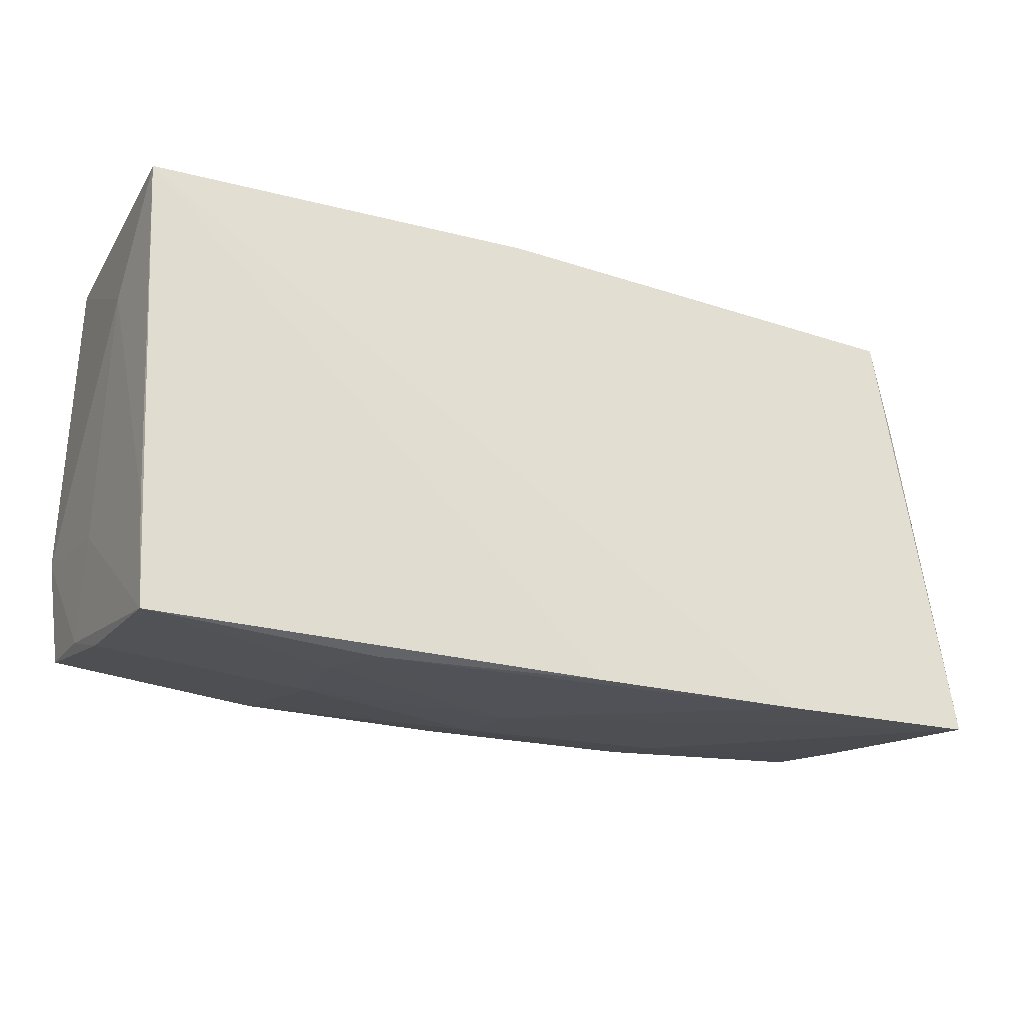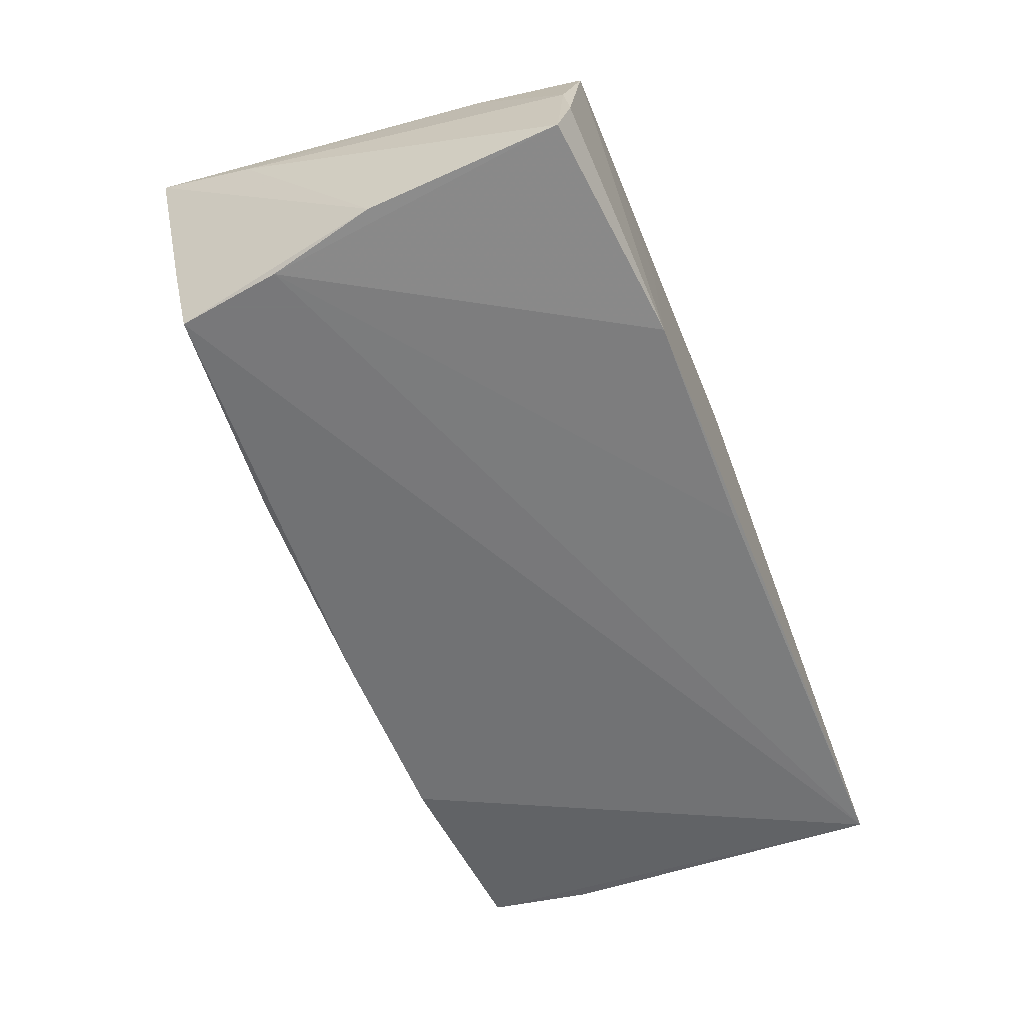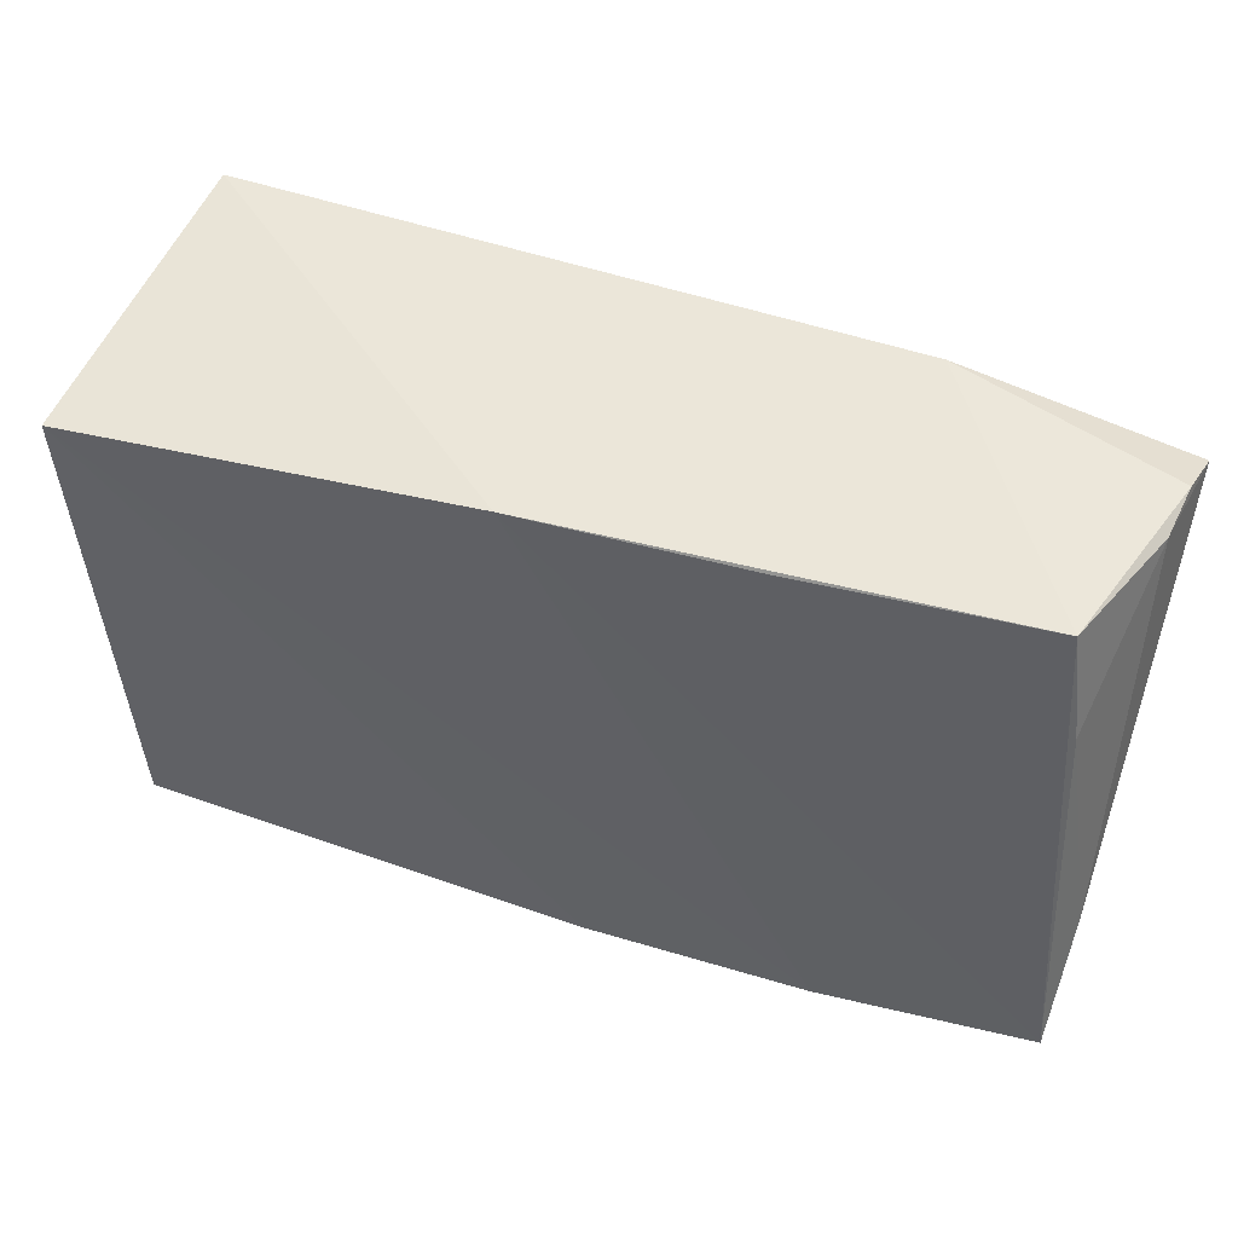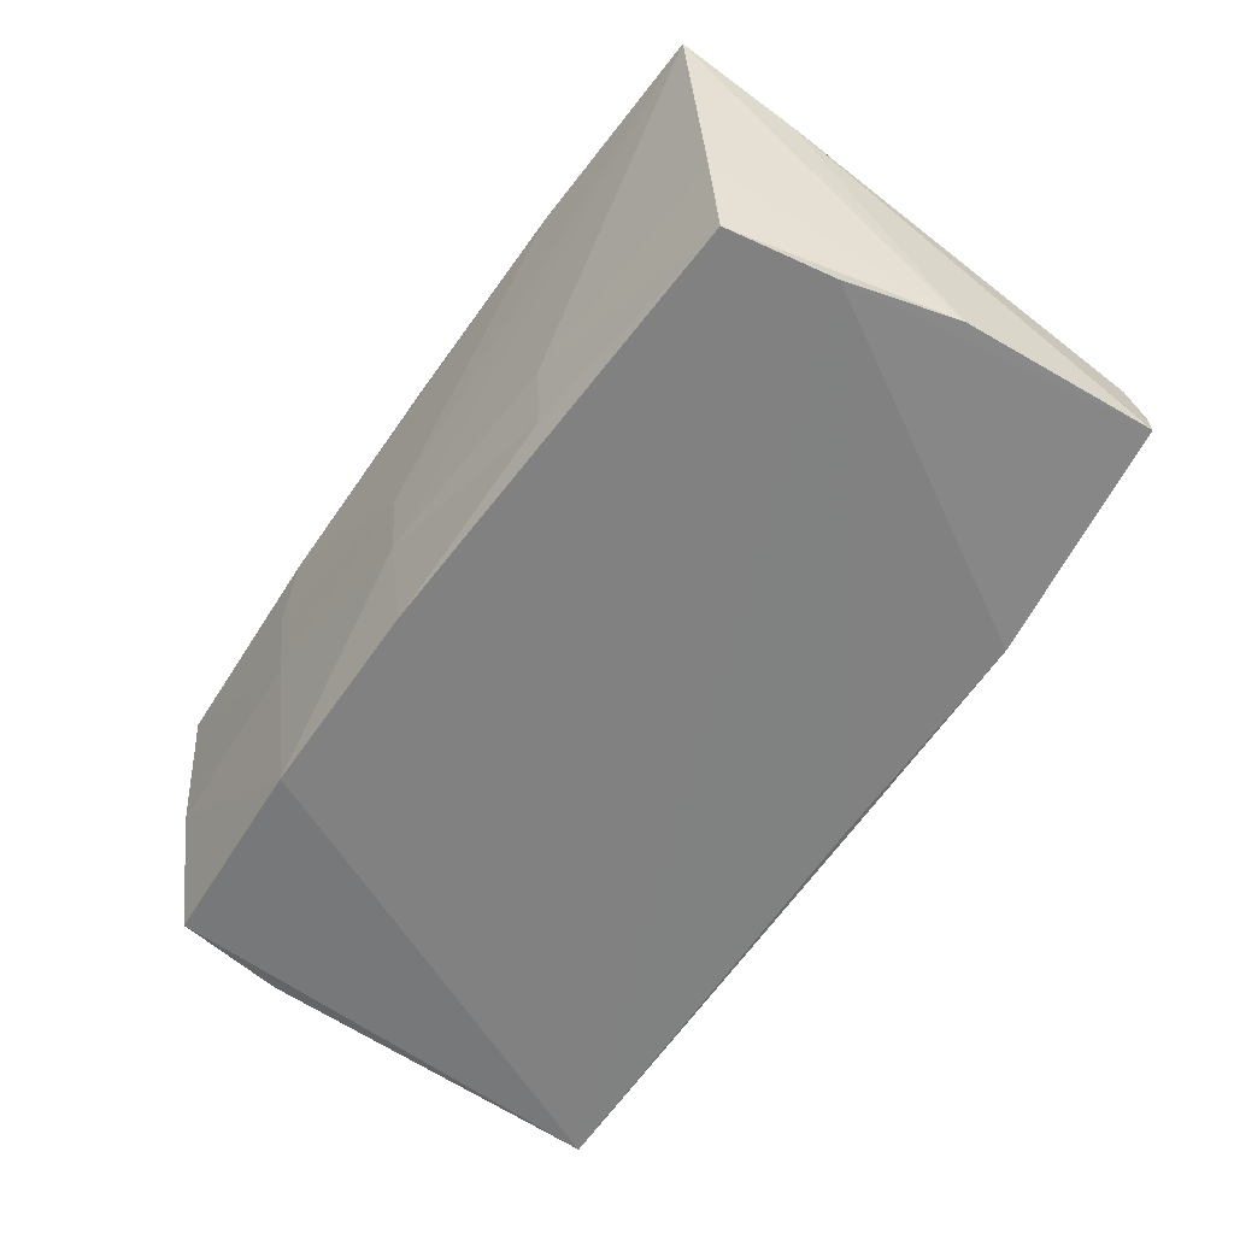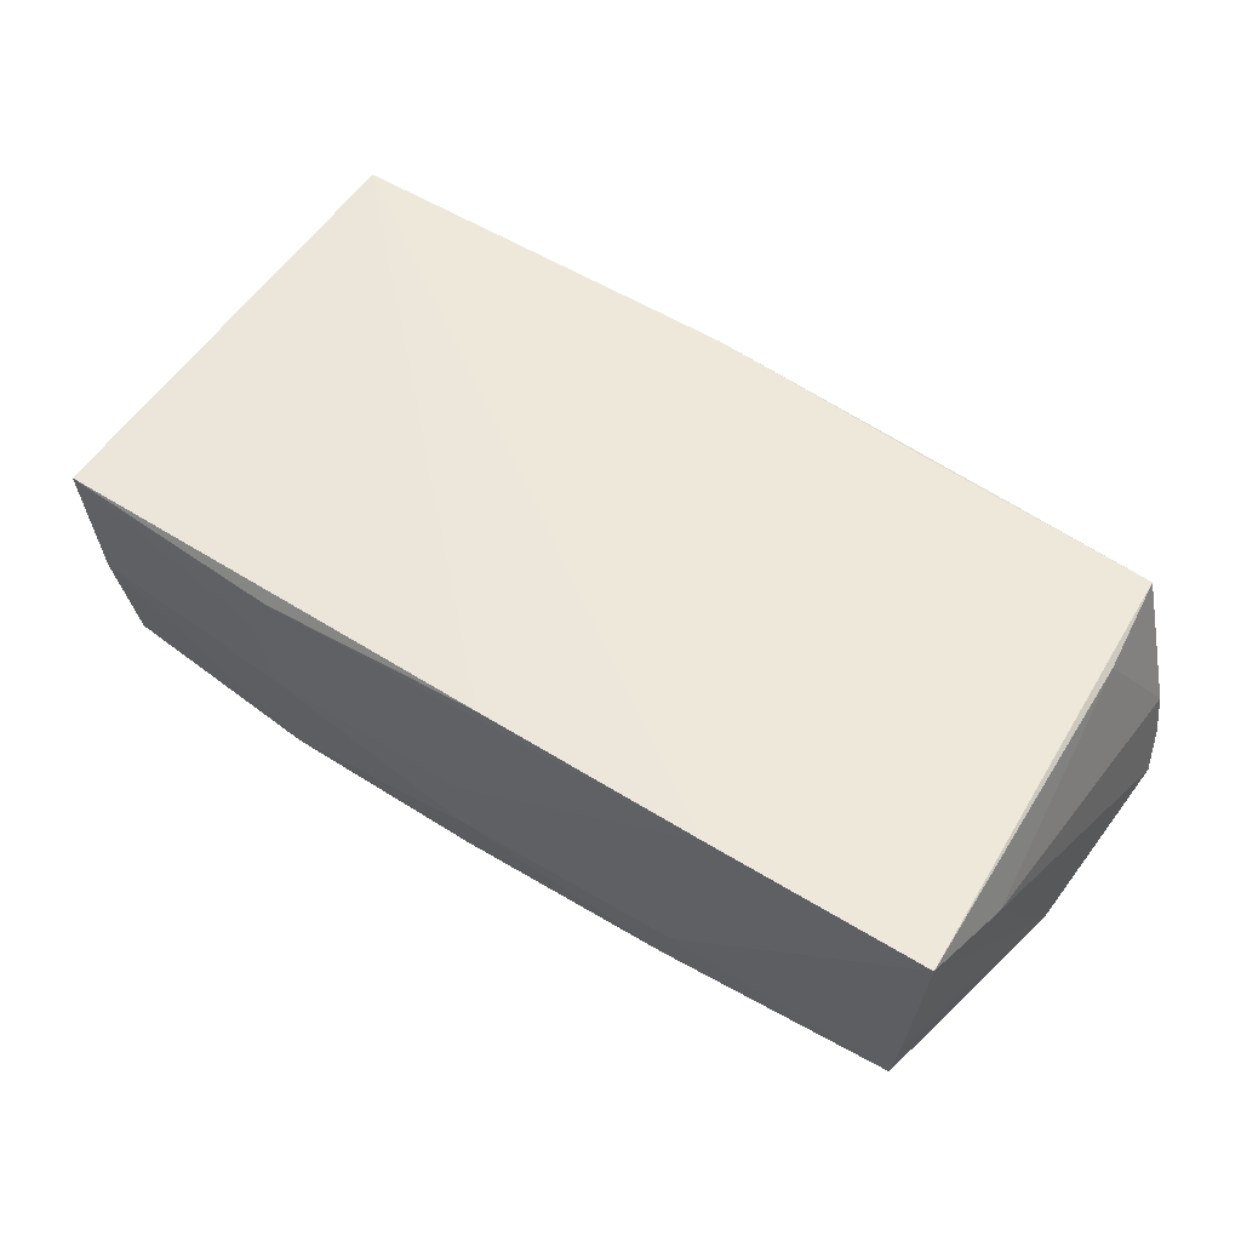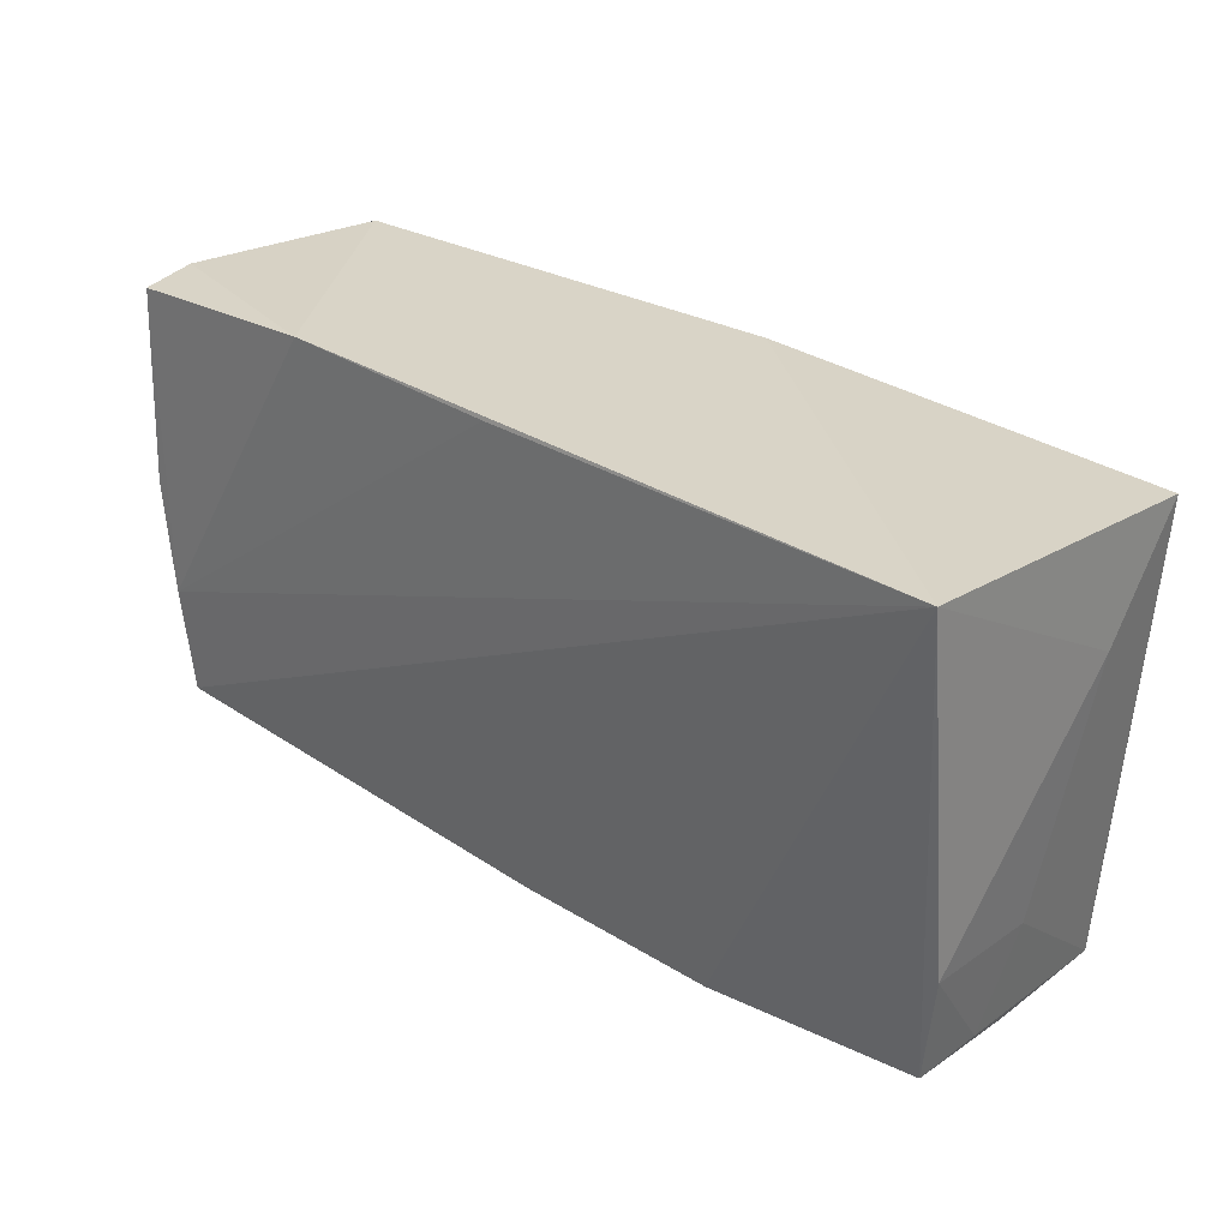
<metadata>
{"format":"obj","ext":"obj","renderer":"f3d","projection":"perspective","resolution":1024,"background":"white","views":[{"elev":-26.0,"azim":-23.2,"up":"+Y"},{"elev":-57.6,"azim":111.8,"up":"+Z"},{"elev":46.6,"azim":21.6,"up":"+Y"},{"elev":-60.5,"azim":56.5,"up":"+Z"},{"elev":52.3,"azim":34.8,"up":"+Z"},{"elev":30.2,"azim":-137.6,"up":"+Y"}]}
</metadata>
<code>
v 0.004654 -0.02975 0.01916
v -0.05089 -0.02399 -0.01465
v 0.04941 0.02734 0.01241
v -0.02648 -0.02511 -0.01687
v 0.02327 -0.02447 -0.01637
v -0.05051 -0.02505 -0.005042
v 0.05145 -0.02354 -0.007926
v -0.04831 -0.02969 0.01869
v -0.0525 -0.01145 -0.01525
v 0.05462 0.02736 -0.01022
v 0.02857 0.0287 -0.0177
v -0.05115 -0.01436 0.000627
v 0.05445 -0.0278 0.01662
v 0.001273 0.02825 -0.0181
v 0.05175 -0.009411 -0.01855
v -0.0492 -0.01714 0.01844
v 0.05505 -0.01475 0.009627
v 0.02562 0.02784 0.002938
v 0.05535 0.02602 -0.01585
v -0.002551 -0.02483 -0.01737
v 0.05122 0.01472 0.0128
v -0.05133 0.0287 -0.01855
v -0.05211 0.01247 0.009059
v -0.02152 -0.03045 0.01747
v -0.004596 0.02724 0.01677
v 0.0546 0.003282 -0.01744
v -0.02497 -0.0298 0.01084
v -0.05153 0.02461 0.01944
v 0.03022 -0.02914 0.0184
v -0.04937 -0.0276 0.001483
v 0.05406 0.02648 -0.003636
v 0.04994 -0.02164 -0.01855
v 0.0001172 -0.02861 0.0004537
v 0.02504 -0.02592 -0.009456
v 0.02165 0.02696 0.01482
v -0.02455 -0.02866 0.0002002
v -0.0005966 -0.02757 -0.007945
f 23 22 9
f 22 2 9
f 28 22 23
f 23 9 12
f 6 9 2
f 8 12 6
f 6 12 9
f 22 28 25
f 25 28 29
f 16 28 23
f 8 28 16
f 23 12 16
f 16 12 8
f 22 11 14
f 30 36 8
f 30 6 2
f 8 6 30
f 22 32 20
f 13 25 29
f 3 11 18
f 18 25 3
f 18 11 22
f 22 25 18
f 1 24 29
f 8 24 1
f 29 28 1
f 1 28 8
f 8 36 27
f 27 24 8
f 4 30 2
f 36 30 4
f 4 2 22
f 22 20 4
f 31 17 19
f 17 13 26
f 19 17 26
f 3 25 35
f 35 13 3
f 25 13 35
f 36 4 37
f 37 4 20
f 37 34 13
f 21 31 3
f 17 31 21
f 3 13 21
f 21 13 17
f 19 11 10
f 10 31 19
f 10 11 3
f 3 31 10
f 32 26 7
f 7 26 13
f 7 34 32
f 13 34 7
f 15 26 32
f 15 14 11
f 15 11 19
f 19 26 15
f 15 32 22
f 22 14 15
f 5 20 32
f 32 34 5
f 5 37 20
f 34 37 5
f 33 27 36
f 36 37 33
f 24 27 33
f 29 24 33
f 33 13 29
f 33 37 13

</code>
